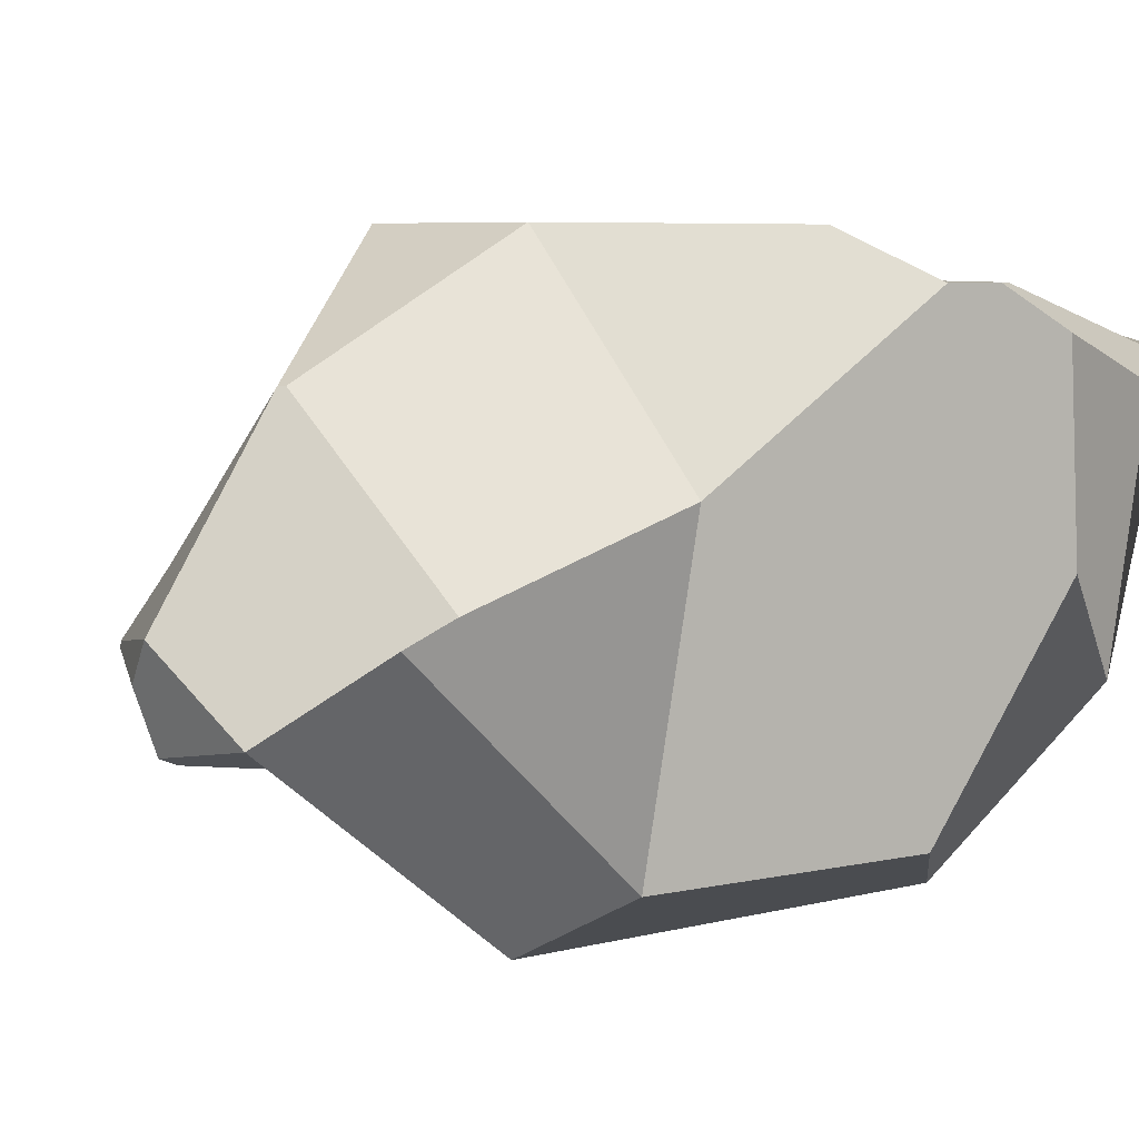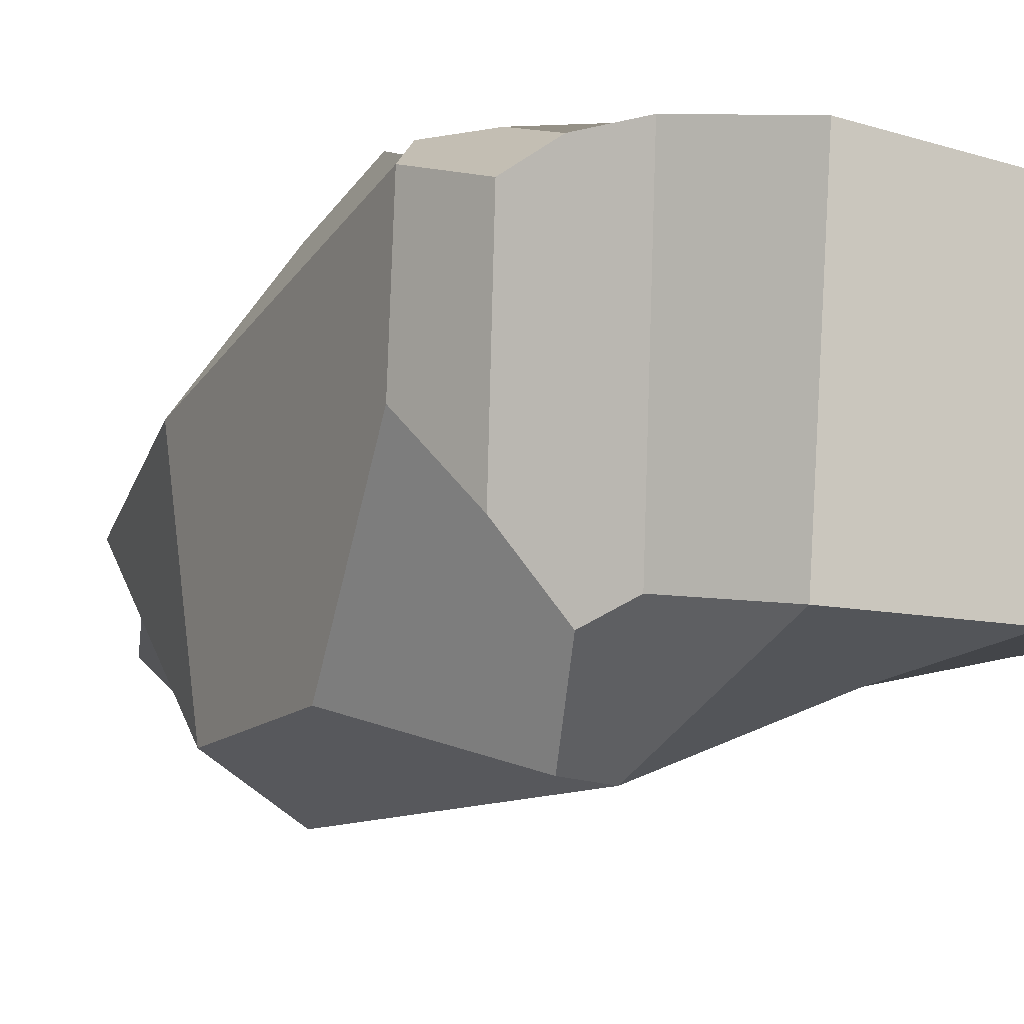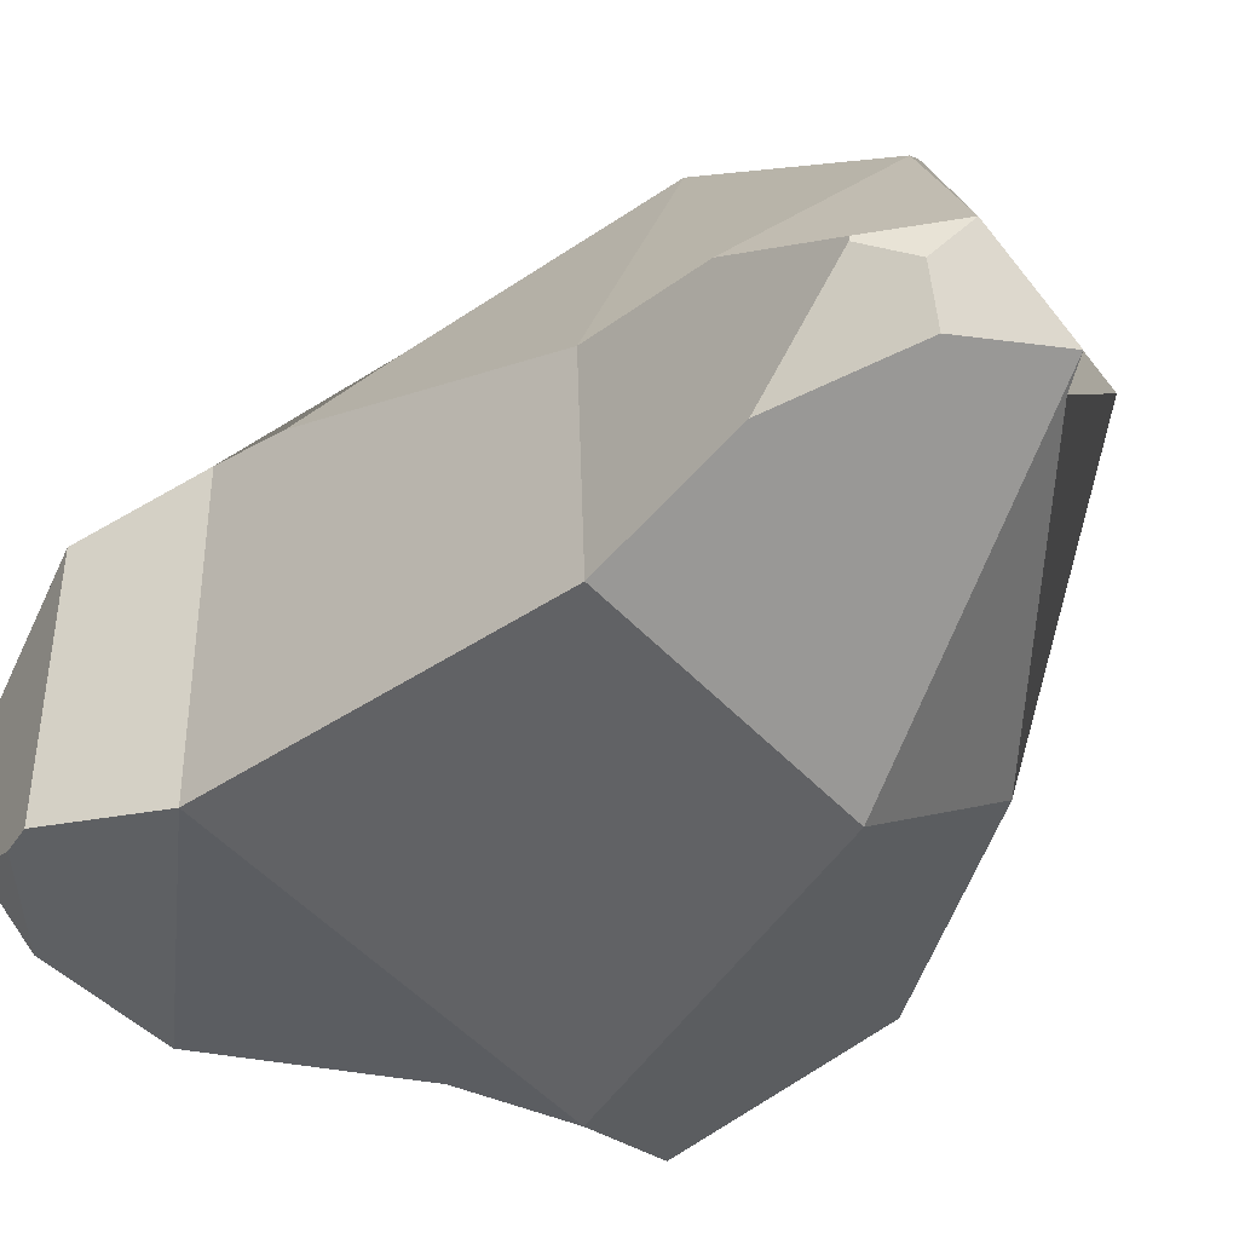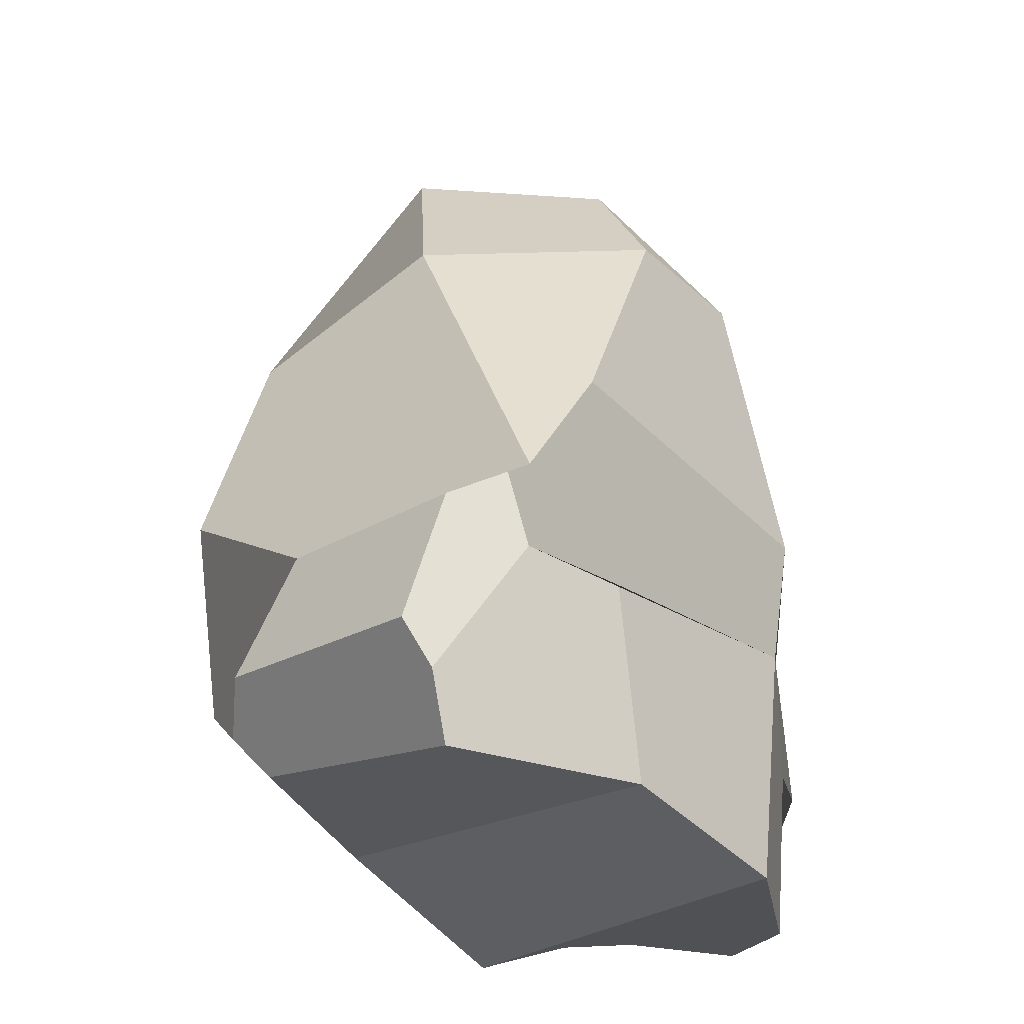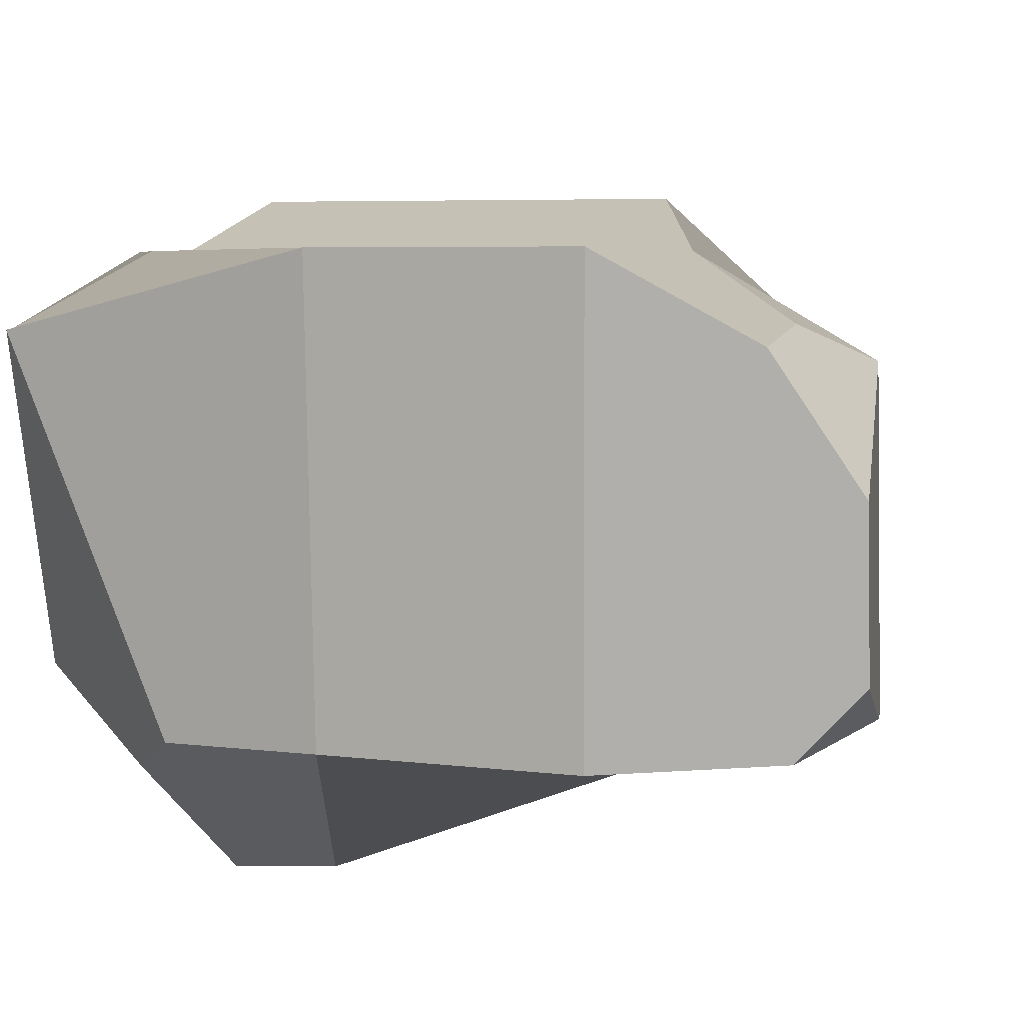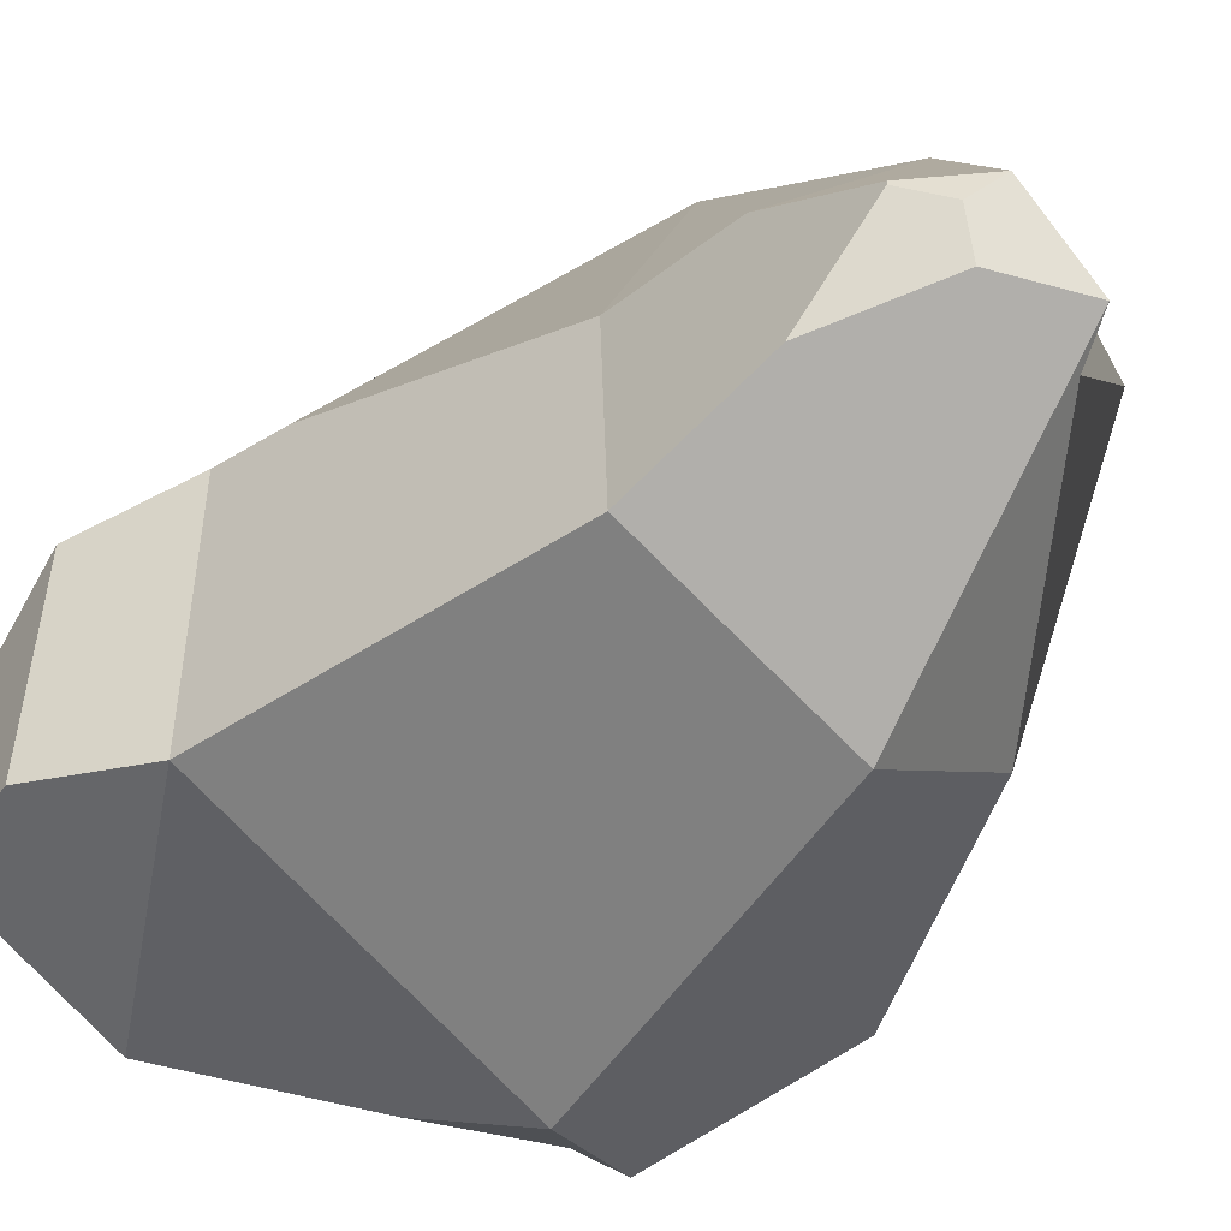
<metadata>
{"format":"obj","ext":"obj","renderer":"f3d","projection":"perspective","resolution":1024,"background":"white","views":[{"elev":5.6,"azim":-144.1,"up":"+Z"},{"elev":-12.3,"azim":-42.3,"up":"+Z"},{"elev":-39.1,"azim":150.3,"up":"+Z"},{"elev":-33.7,"azim":-50.3,"up":"+Y"},{"elev":4.6,"azim":9.4,"up":"+Z"},{"elev":-48.4,"azim":145.8,"up":"+Z"}]}
</metadata>
<code>
o Cube_Cube.001
v -1.262 -0.308 0.6835
v -0.1143 3.189 -1.649
v -0.8041 0.2422 -1.01
v -0.3865 4.205 -0.3027
v 1 -0.308 1
v 1 -0.308 -1
v 1.676 1.268 -1
v 2.08 0.6937 -0.8833
v -0.1143 0.002048 -1
v -0.7517 3.211 -1.317
v 1 3.189 -1
v -0.6347 4.184 -0.1643
v 0.1643 4.184 0.6347
v -0.201 3.189 1.239
v -1 3.189 0.201
v -1 1.335 1
v -0.1143 -0.1763 1
v -0.2558 0.9472 1
v -0.2558 0.9472 -1.649
v -0.07258 4.692 -0.6347
v -0.7583 1.896 1.239
v -0.07254 4.692 -0.6347
v 0.8536 4.048 -0.8536
v 0.3582 4.743 -0.2603
v 0.5154 4.645 -0.449
v 0.7193 4.493 -0.341
v 0.4405 4.591 -0.7181
v -1.37 0.07233 0.6835
v -1.012 0.8215 1
v -1.178 1.19 1
v -1.201 1.791 -1.317
v -0.6762 0.8773 -1.649
v -0.9703 0.4523 -1.146
v 2.08 0.5213 -0.8833
v 2.059 0.09189 -0.6987
v 1.77 0.06126 -1
v 0.9414 3.986 -0.08667
v 0.2058 4.184 0.6347
v 1.259 1.169 1
v 1.676 1.268 0.7213
v 2.059 -0.1745 0.04666
v 1.684 -0.308 0.6255
v 1.728 0.6726 0.7
v 2.059 0.6919 0.5501
v 0.5701 3.189 1.239
v 1.052 3.211 0.08107
v 1.568 1.745 0.5955
v 1.079 1.743 1.239
v 0.3582 4.743 -0.2603
v 0.7158 4.492 -0.3125
v -1.419 1.021 0.7941
v -1.466 0.3637 0.5595
v -1.364 0.5253 -0.7314
v -1.459 1.02 -0.2175
f 4 20 2 10
f 19 2 11 7
f 7 40 44 8
f 17 18 29 28 1
f 9 6 5 17
f 49 24 22 20 4 12 13 38
f 7 11 46 47 40
f 9 19 7 6
f 21 48 45 14
f 5 6 36 35 41 42
f 35 34 8 44 41
f 39 48 21 16 30 29 18
f 38 13 14 45
f 5 39 18 17
f 14 15 16 21
f 14 13 12 15
f 12 4 10 15
f 53 54 31 32 33
f 39 5 42 43
f 3 9 17 1
f 3 33 32 19 9
f 49 50 26 25 24
f 22 24 25 27
f 23 27 25 26
f 20 22 27 23 11 2
f 51 30 16 15 10 31 54
f 32 31 10 2 19
f 28 29 30 51 52
f 34 35 36
f 6 7 8 34 36
f 48 39 40 47
f 43 42 41 44
f 39 43 44 40
f 38 45 46 37
f 45 48 47 46
f 37 50 49 38
f 23 26 50 37 46 11
f 51 54 53 52
f 1 28 52 53 33 3

</code>
